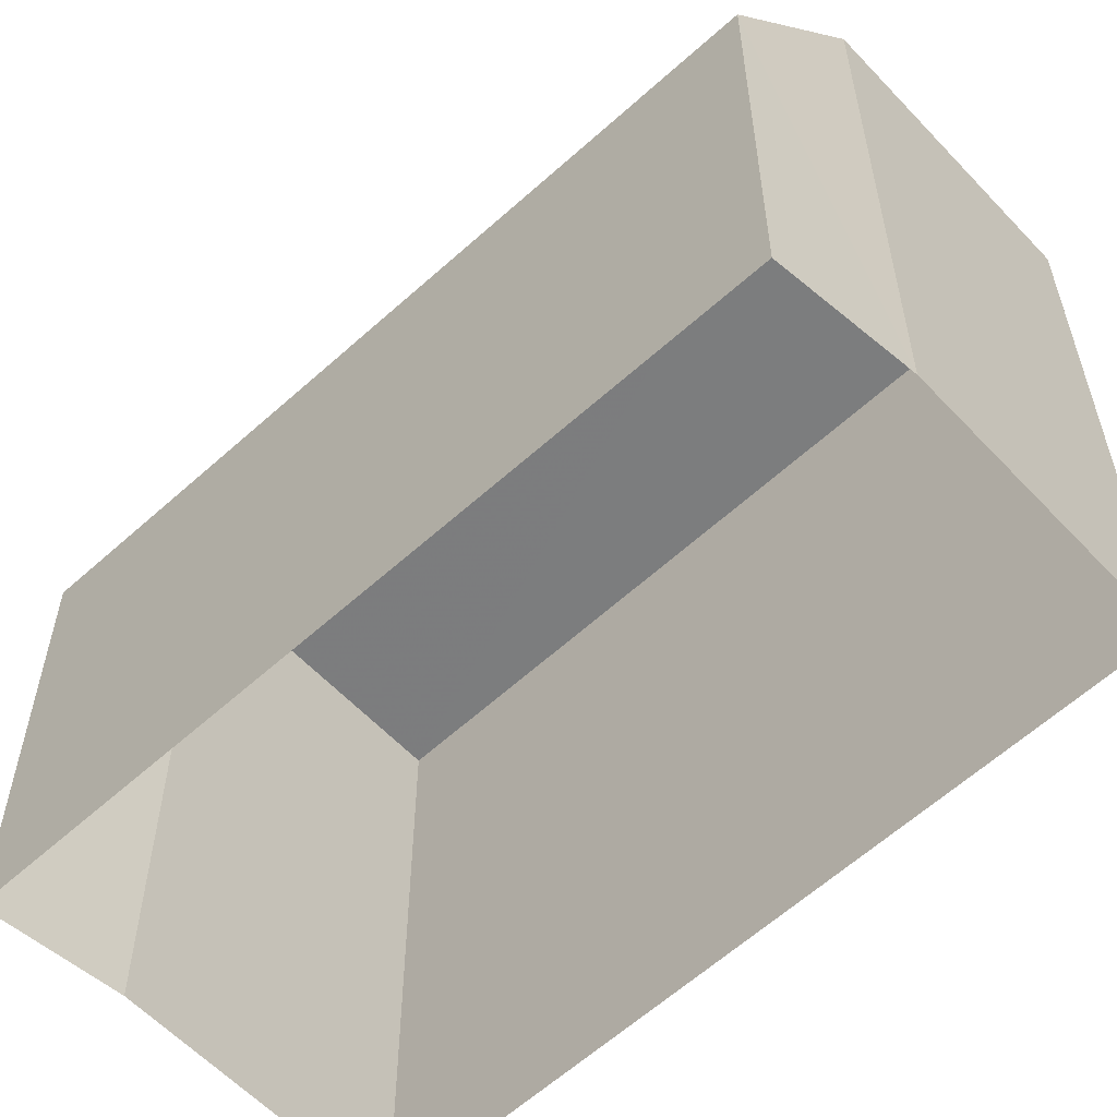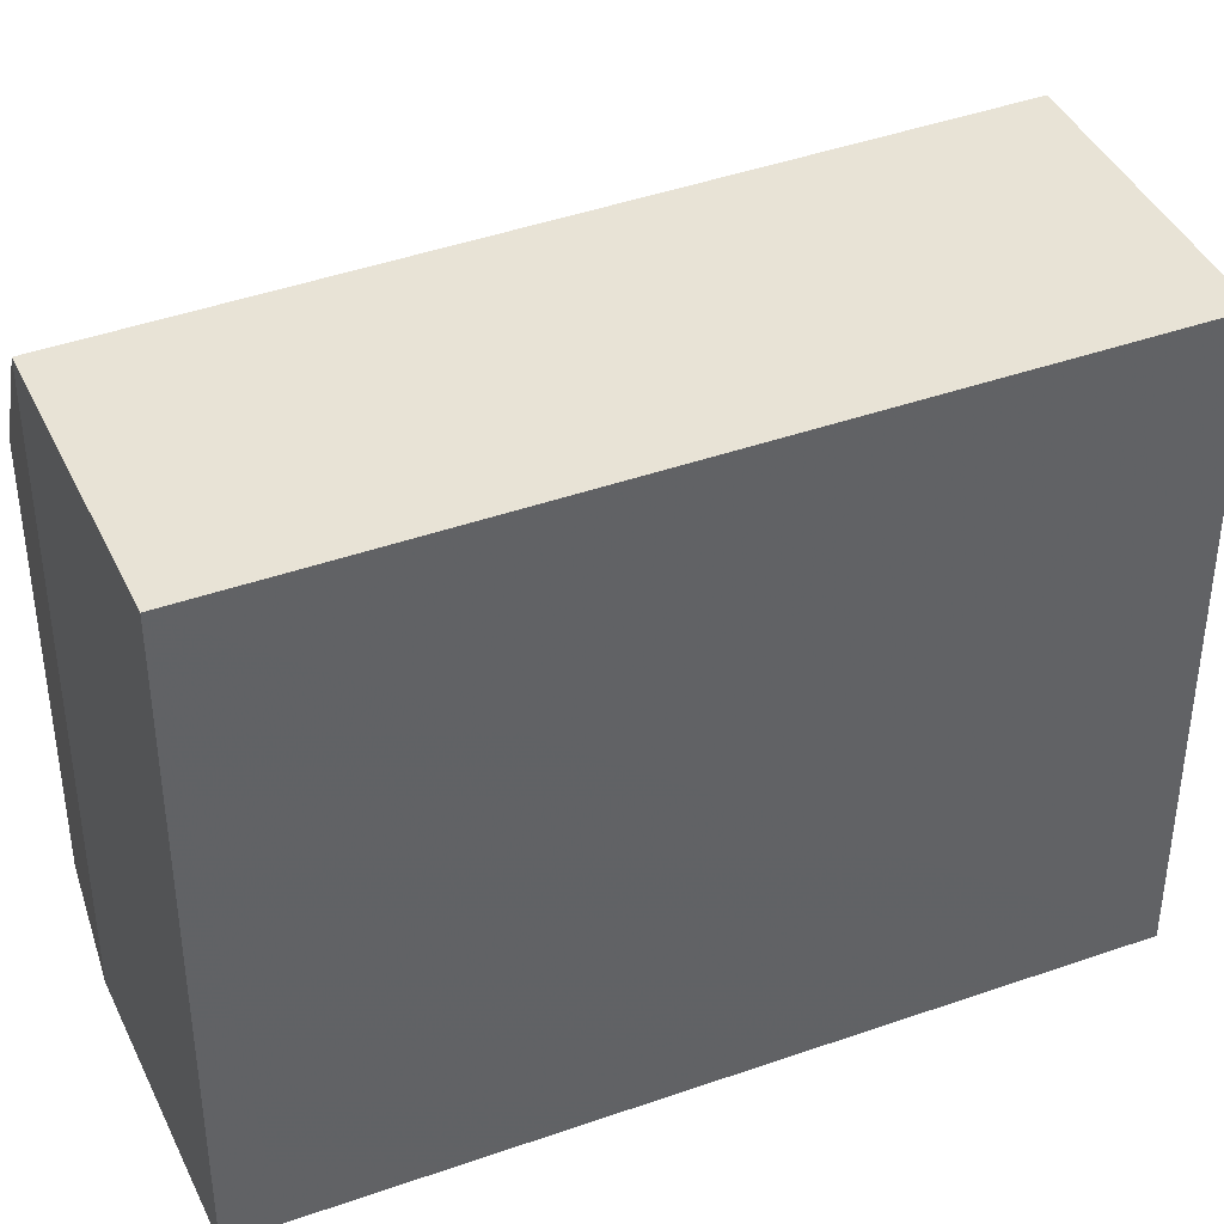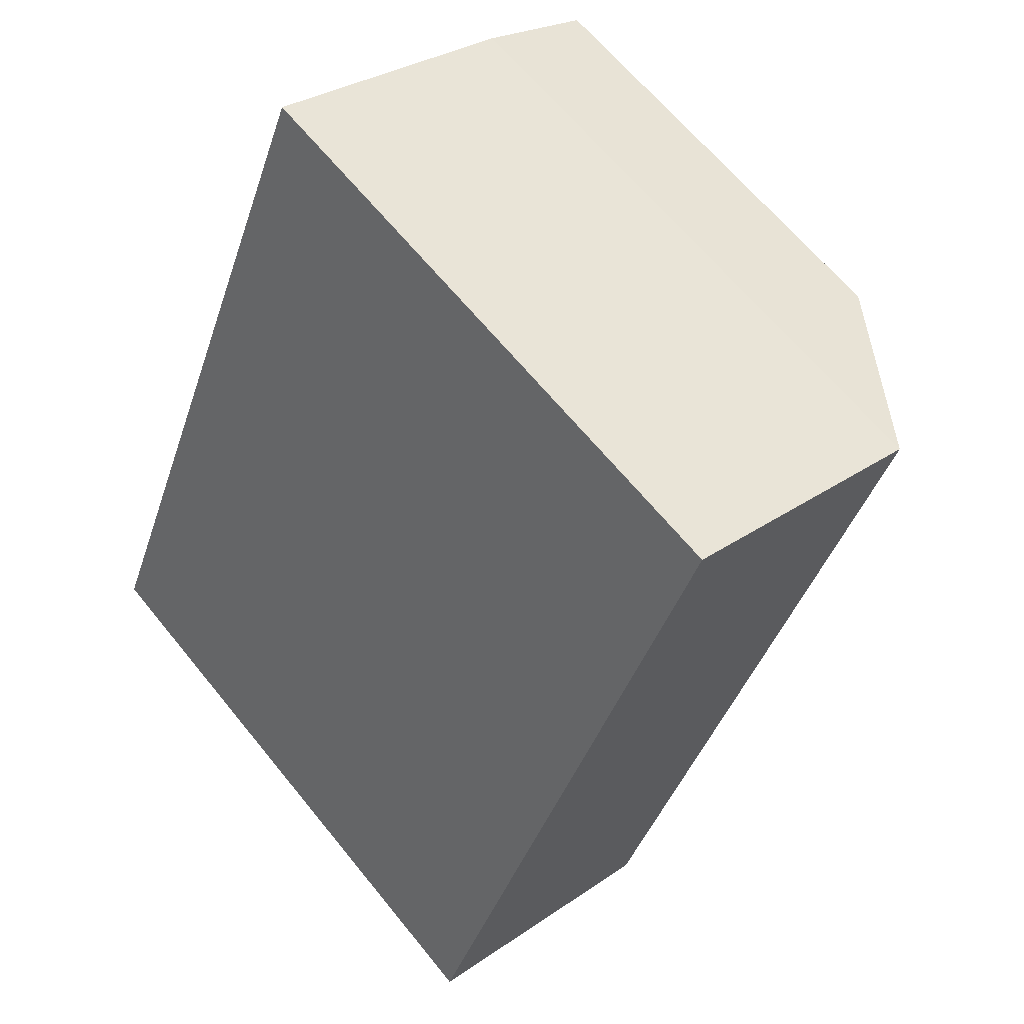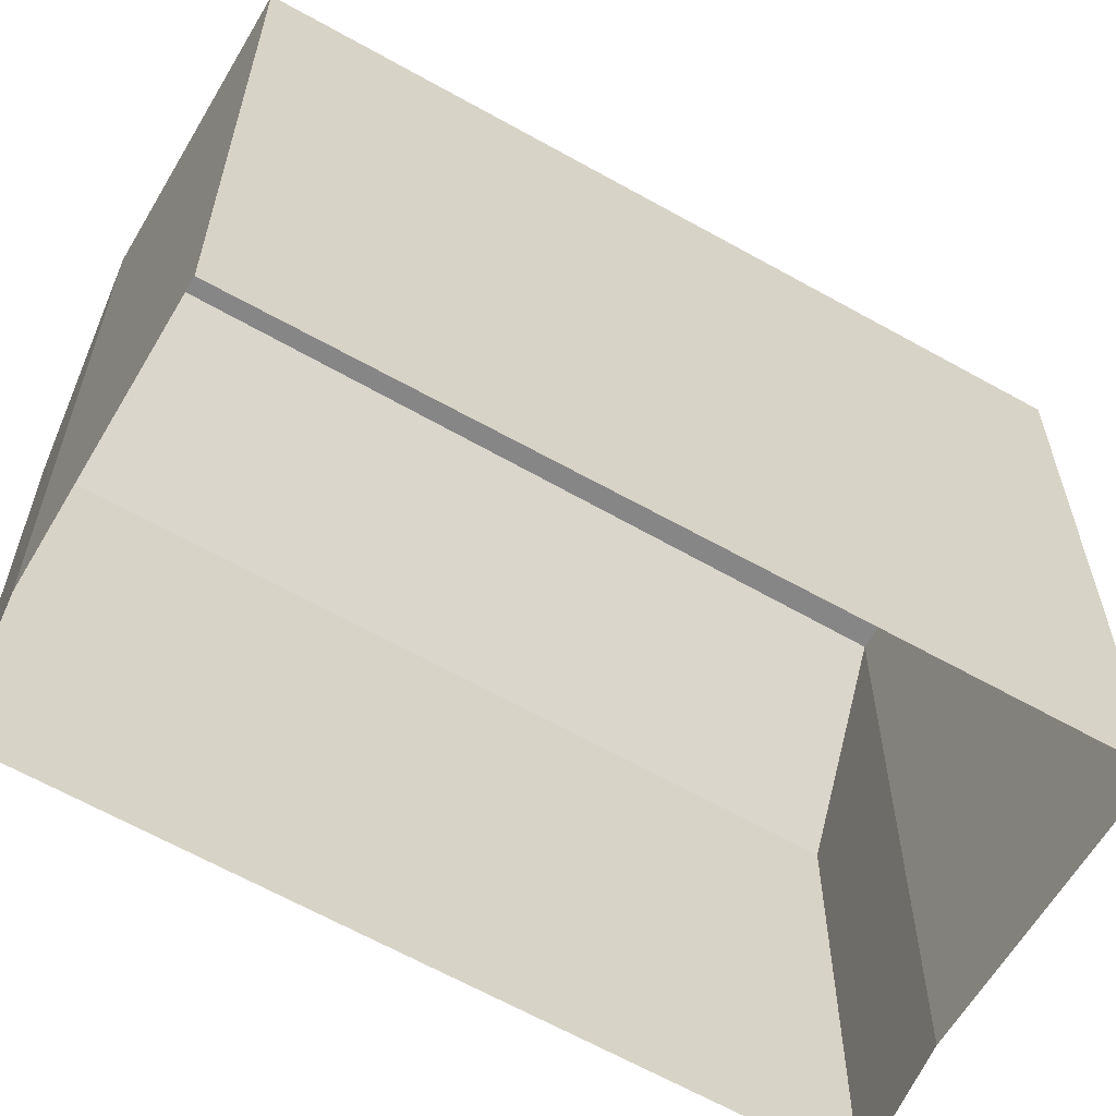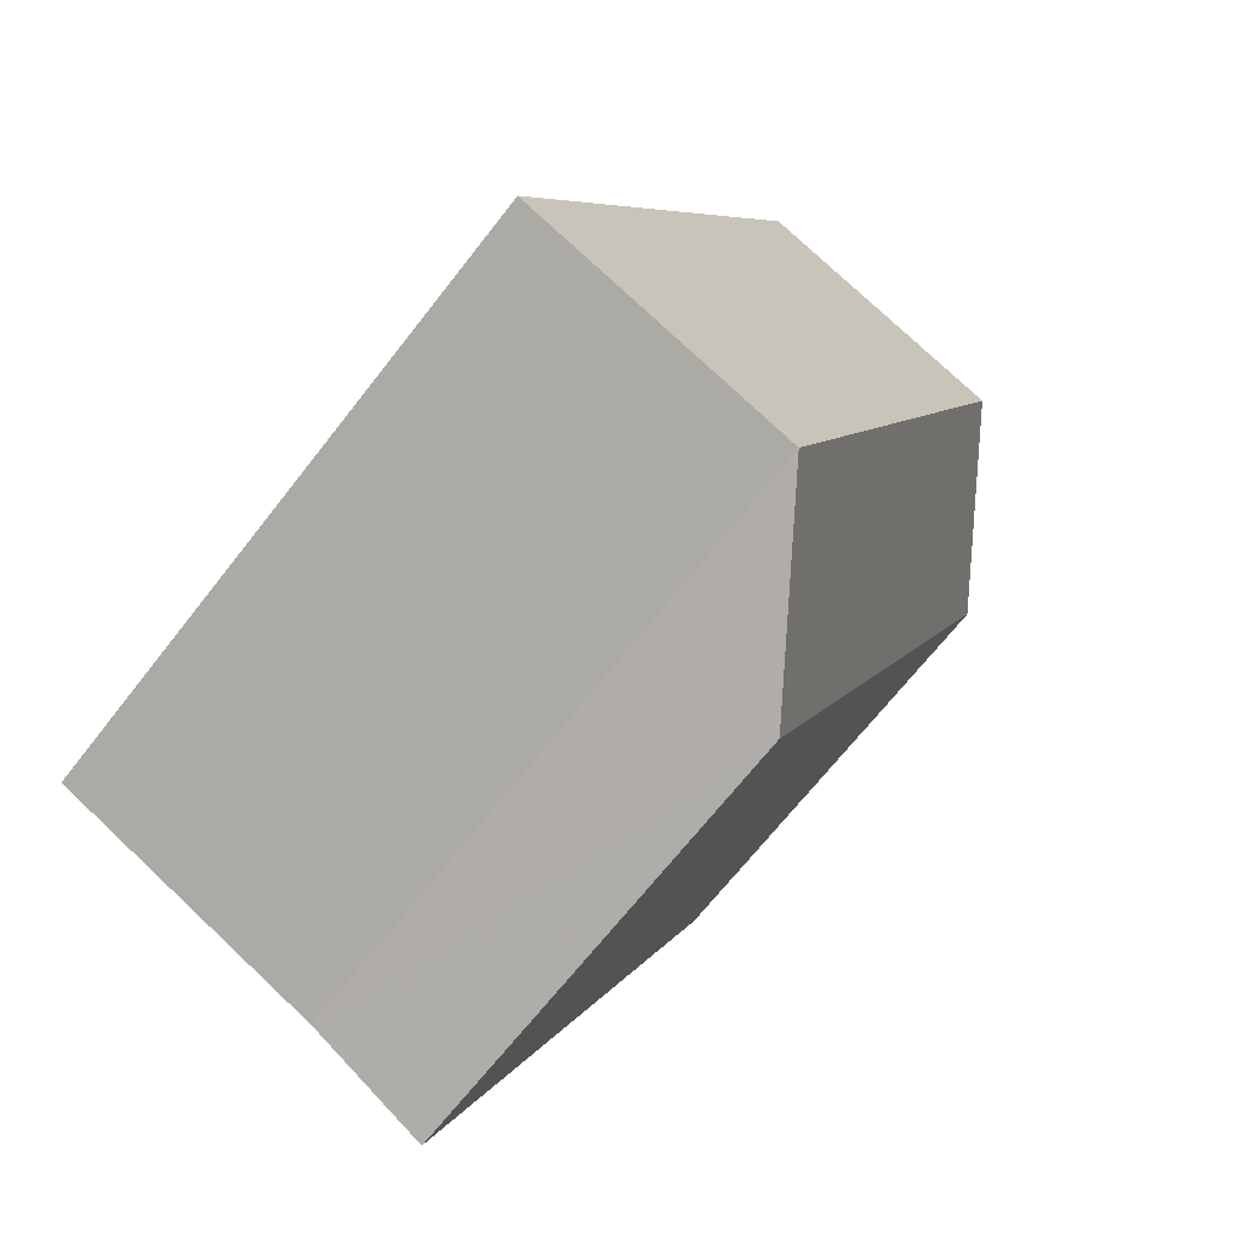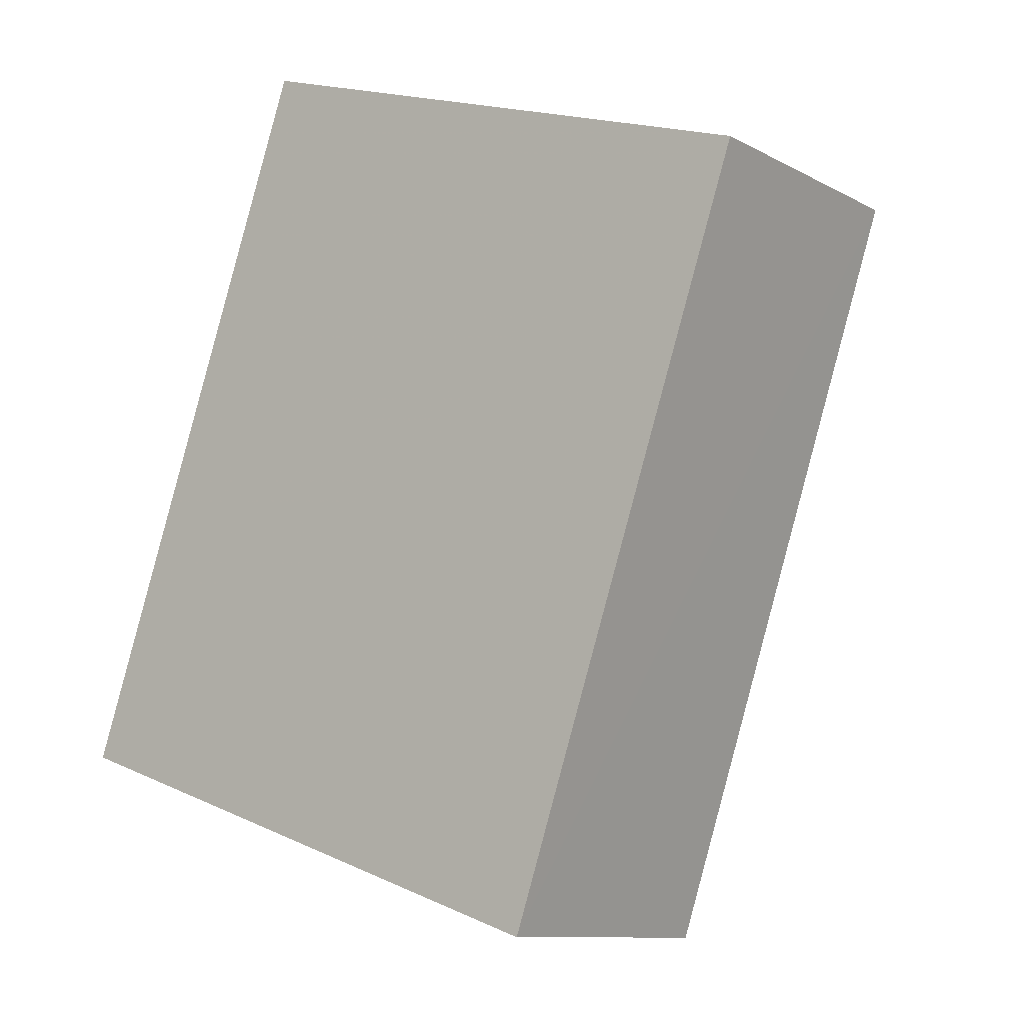
<metadata>
{"format":"obj","ext":"obj","renderer":"f3d","projection":"perspective","resolution":1024,"background":"white","views":[{"elev":-59.1,"azim":110.5,"up":"+Z"},{"elev":41.6,"azim":-136.0,"up":"+Z"},{"elev":64.5,"azim":-39.0,"up":"+Y"},{"elev":-62.1,"azim":-142.8,"up":"+Z"},{"elev":-68.3,"azim":-38.0,"up":"+Y"},{"elev":18.0,"azim":-48.3,"up":"+Y"}]}
</metadata>
<code>
v -1.271e+04 -3.384e+04 37.62
v -1.271e+04 -3.383e+04 37.62
v -1.271e+04 -3.385e+04 37.62
v -1.27e+04 -3.383e+04 37.62
v -1.27e+04 -3.383e+04 37.62
v -1.271e+04 -3.385e+04 37.62
v -1.271e+04 -3.385e+04 48.98
v -1.271e+04 -3.385e+04 45.85
v -1.27e+04 -3.383e+04 48.92
v -1.27e+04 -3.383e+04 45.79
v -1.271e+04 -3.384e+04 48.98
v -1.271e+04 -3.383e+04 48.92
f 1 2 3
f 2 4 3
f 3 5 6
f 3 4 5
f 7 8 9
f 9 8 10
f 11 7 9
f 12 11 9
f 9 4 2
f 12 9 2
f 10 5 4
f 9 10 4
f 10 6 5
f 10 8 6
f 8 3 6
f 8 7 3
f 7 1 3
f 7 11 1
f 12 2 1
f 11 12 1

</code>
